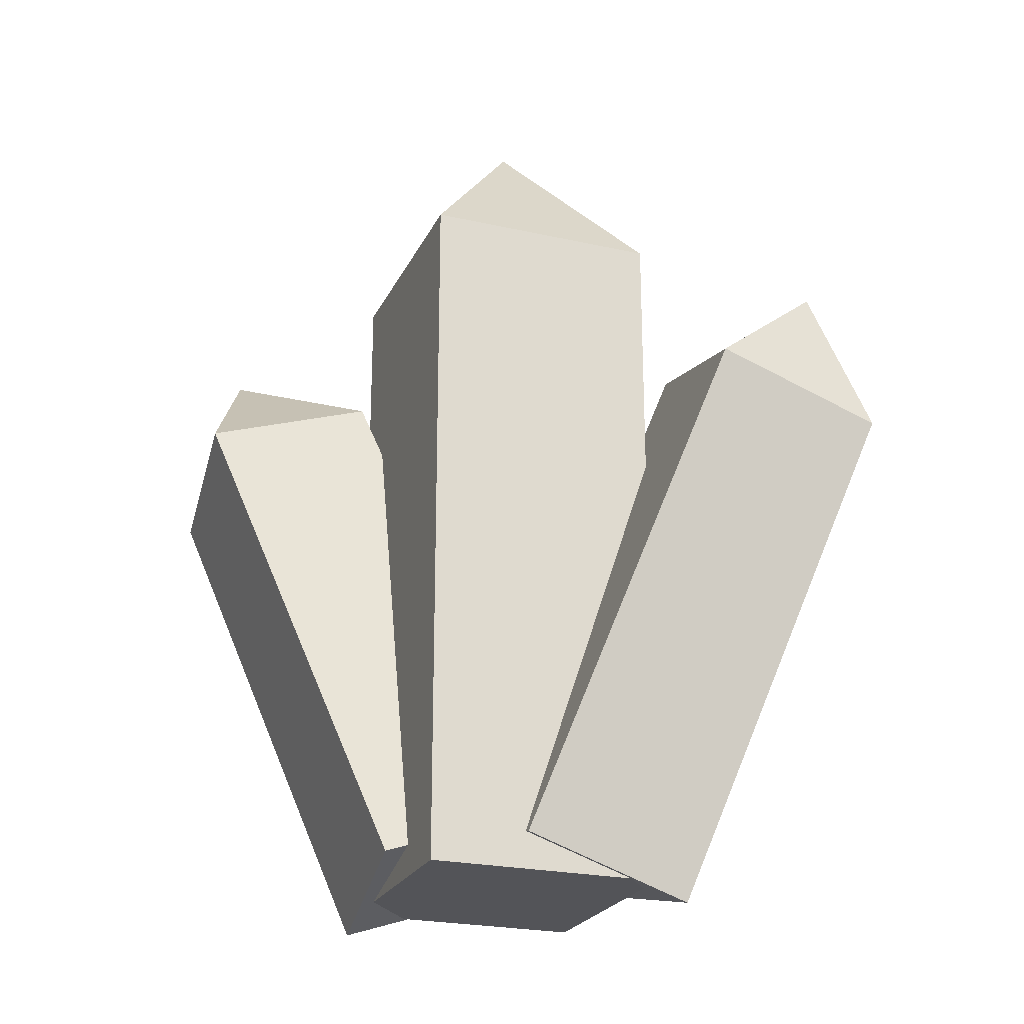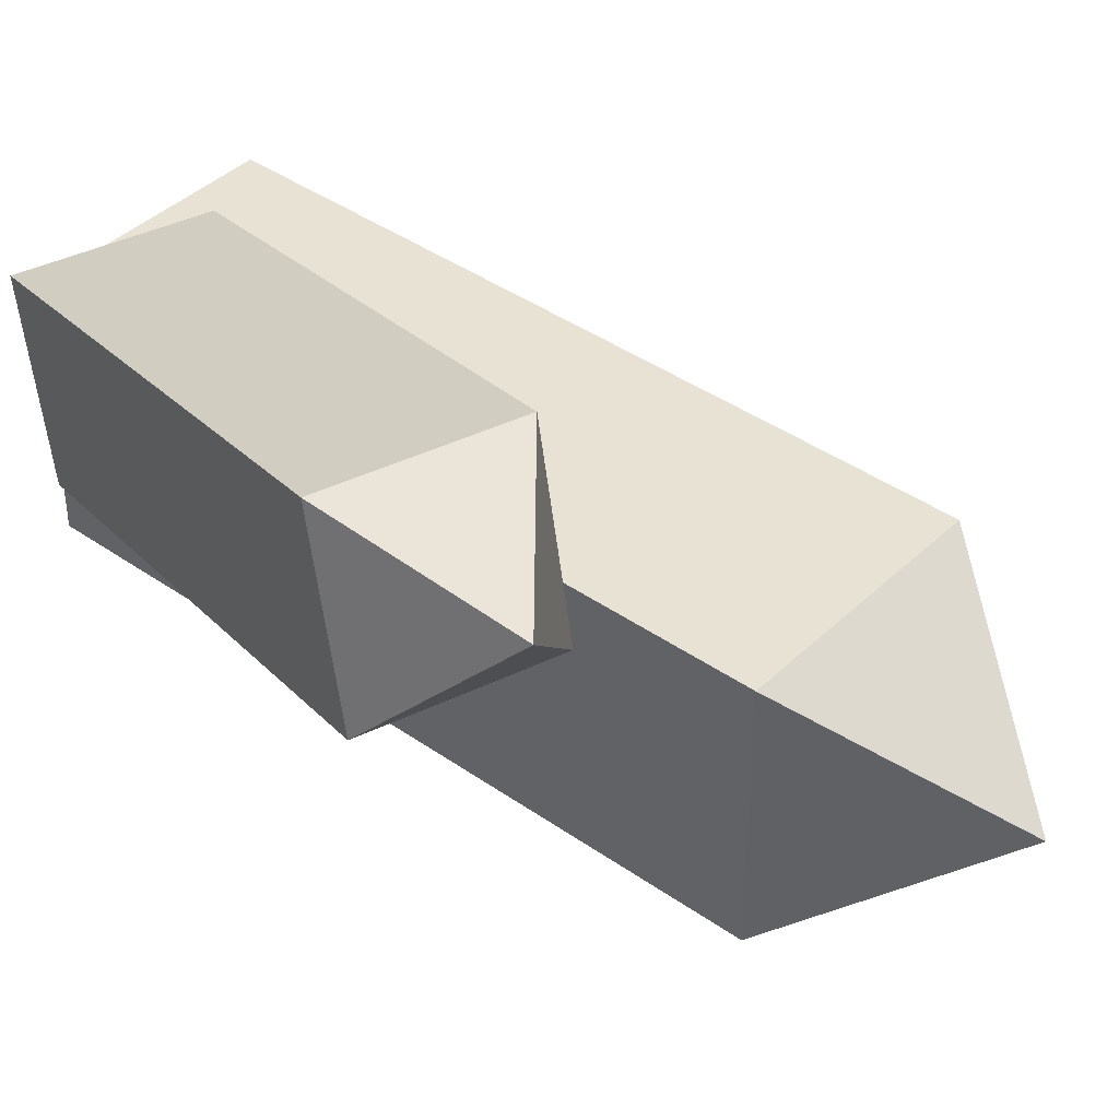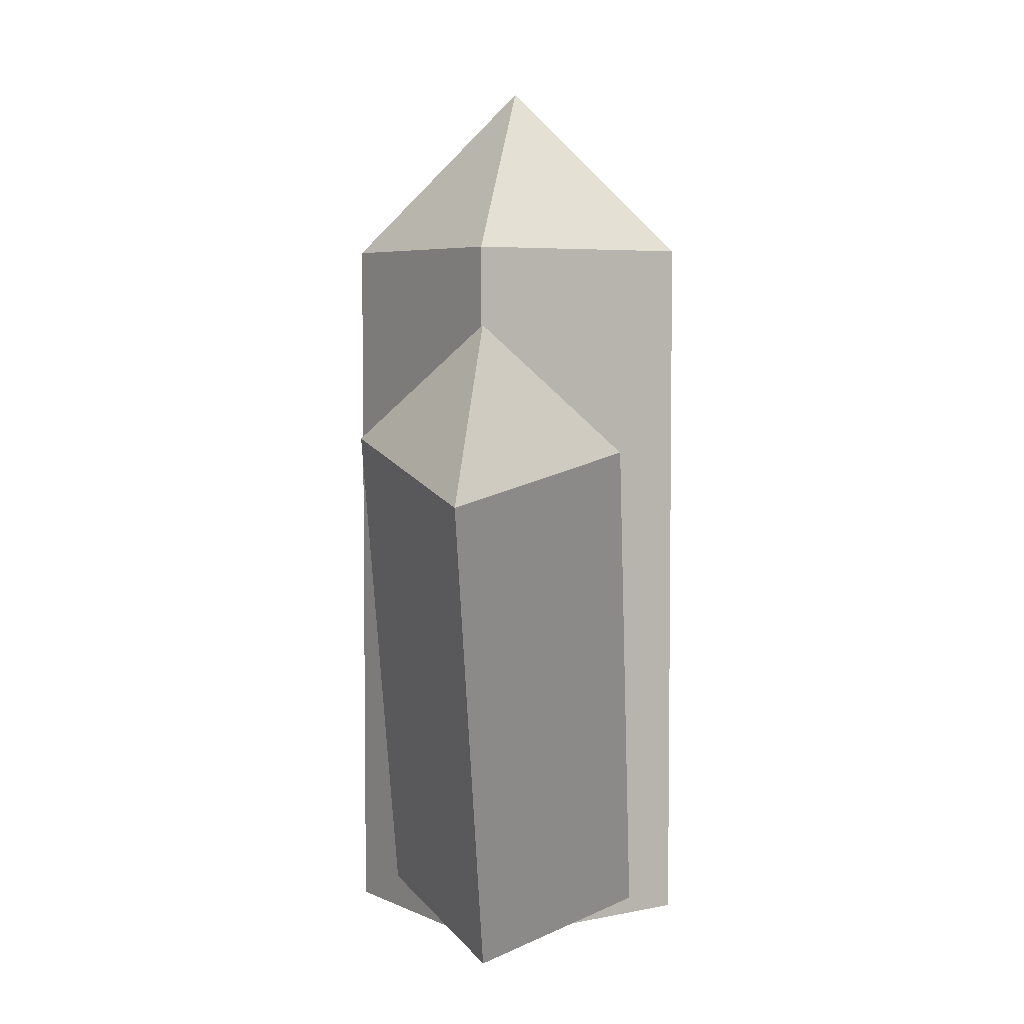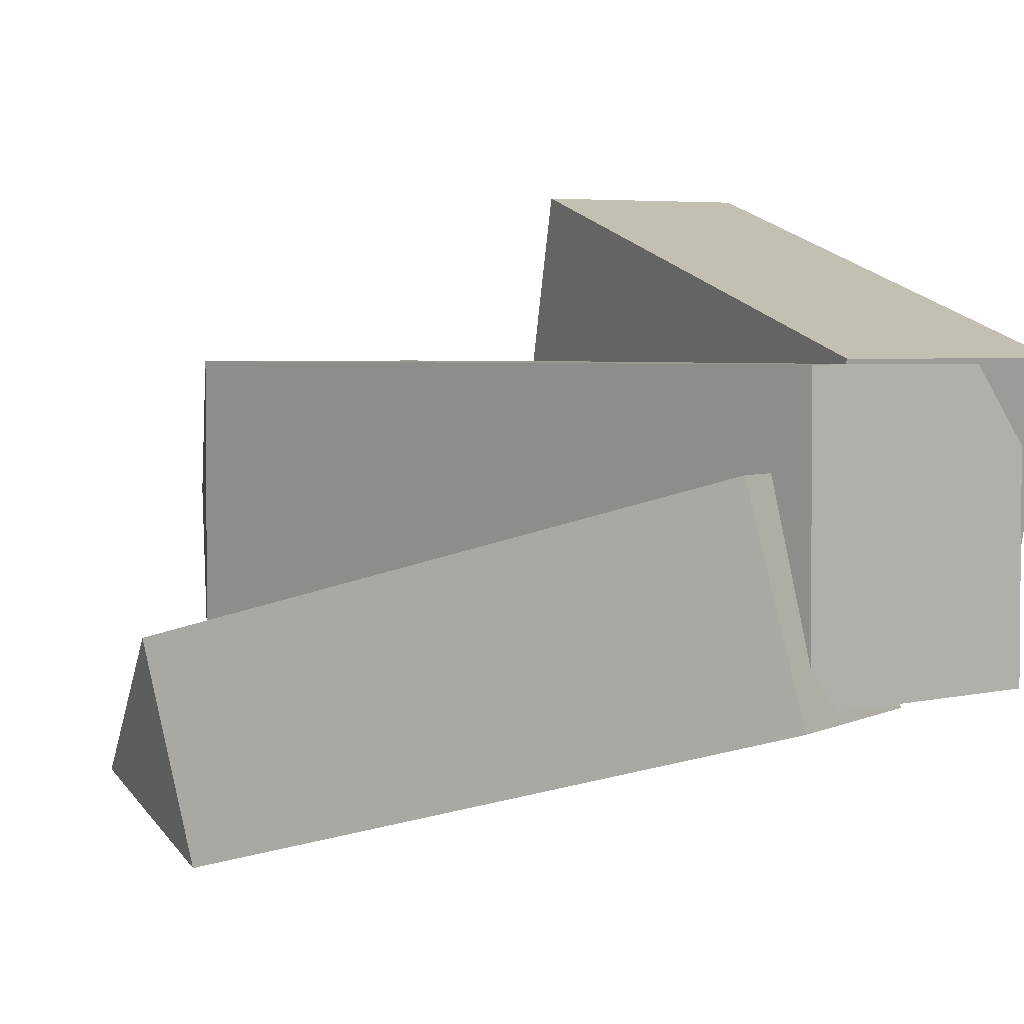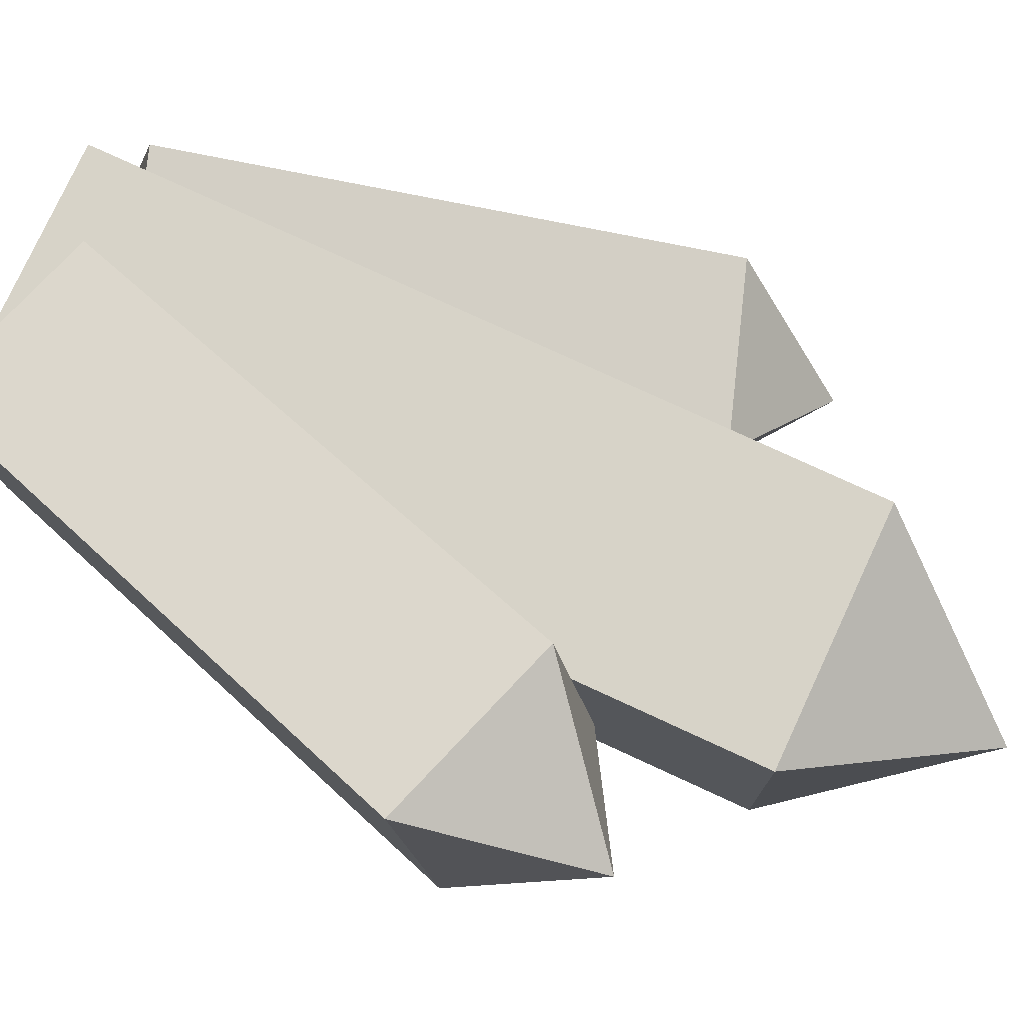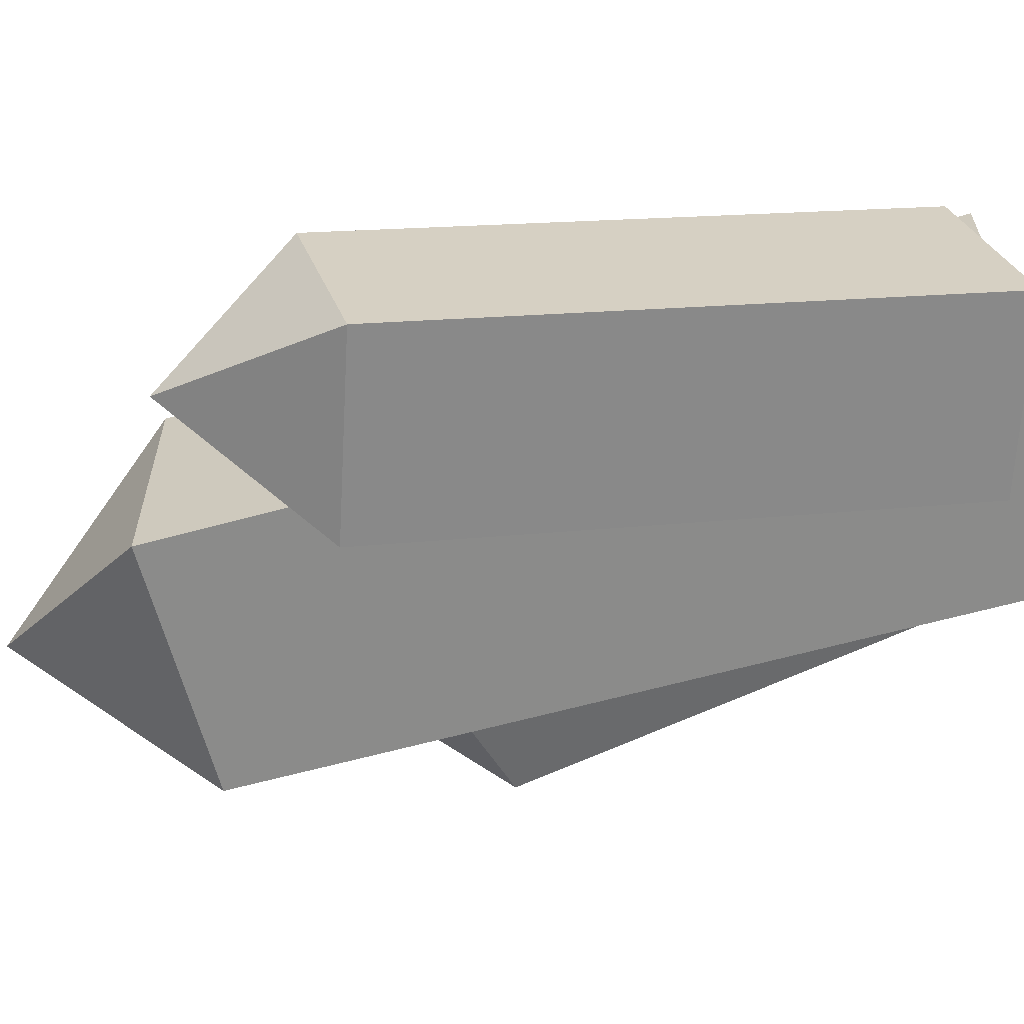
<metadata>
{"format":"obj","ext":"obj","renderer":"f3d","projection":"perspective","resolution":1024,"background":"white","views":[{"elev":-23.6,"azim":159.4,"up":"+Y"},{"elev":40.6,"azim":130.7,"up":"+Z"},{"elev":4.9,"azim":55.6,"up":"+Y"},{"elev":3.3,"azim":-42.2,"up":"+Z"},{"elev":77.1,"azim":114.8,"up":"+Z"},{"elev":-63.7,"azim":-74.6,"up":"+Z"}]}
</metadata>
<code>
o Crystal_Cube.001
v 0.1311 0.5512 0.2662
v 0.1468 0.598 0.08388
v -0.02211 0.09553 -0.05982
v -0.03786 0.04868 0.1226
v 0.3189 0.5401 0.08388
v 0.15 0.03767 -0.05982
v 0.3032 0.4933 0.2662
v 0.1343 -0.009187 0.1226
v 0.2649 0.6642 0.209
f 1 2 3 4
f 2 5 6 3
f 5 7 8 6
f 7 1 4 8
f 4 3 6 8
f 1 7 9
f 7 5 9
f 5 2 9
f 2 1 9
o Crystal_Cube.000
v -0.116 0.7452 0.1186
v -0.116 0.7452 -0.1334
v -0.116 0.01282 -0.1334
v -0.116 0.01282 0.1186
v 0.1262 0.7452 -0.1334
v 0.1262 0.01282 -0.1334
v 0.1262 0.7452 0.1186
v 0.1262 0.01282 0.1186
v 0.005092 0.918 -0.007385
f 10 11 12 13
f 11 14 15 12
f 14 16 17 15
f 16 10 13 17
f 13 12 15 17
f 10 16 18
f 16 14 18
f 14 11 18
f 11 10 18
o Crystal_Cube.002
v -0.1424 0.5512 -0.2862
v -0.1571 0.598 -0.1037
v 0.01269 0.09553 0.03895
v 0.02734 0.04868 -0.1435
v -0.3292 0.5401 -0.1027
v -0.1594 0.03767 0.03999
v -0.3146 0.4933 -0.2851
v -0.1448 -0.009187 -0.1425
v -0.2759 0.6642 -0.2281
f 19 20 21 22
f 20 23 24 21
f 23 25 26 24
f 25 19 22 26
f 22 21 24 26
f 19 25 27
f 25 23 27
f 23 20 27
f 20 19 27

</code>
